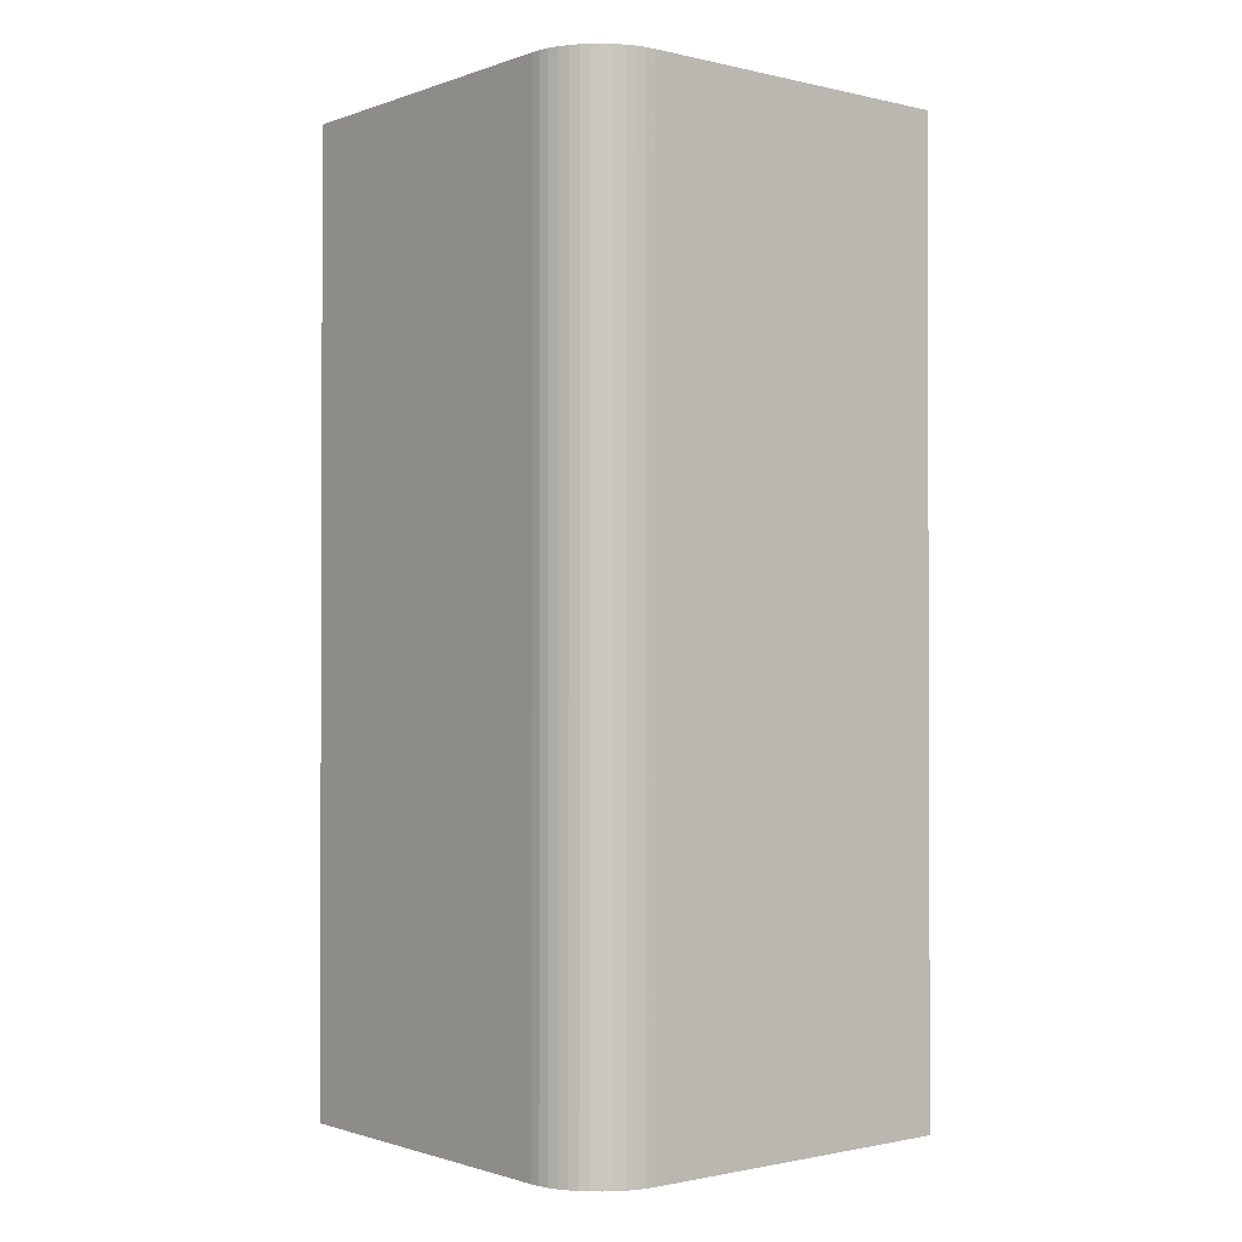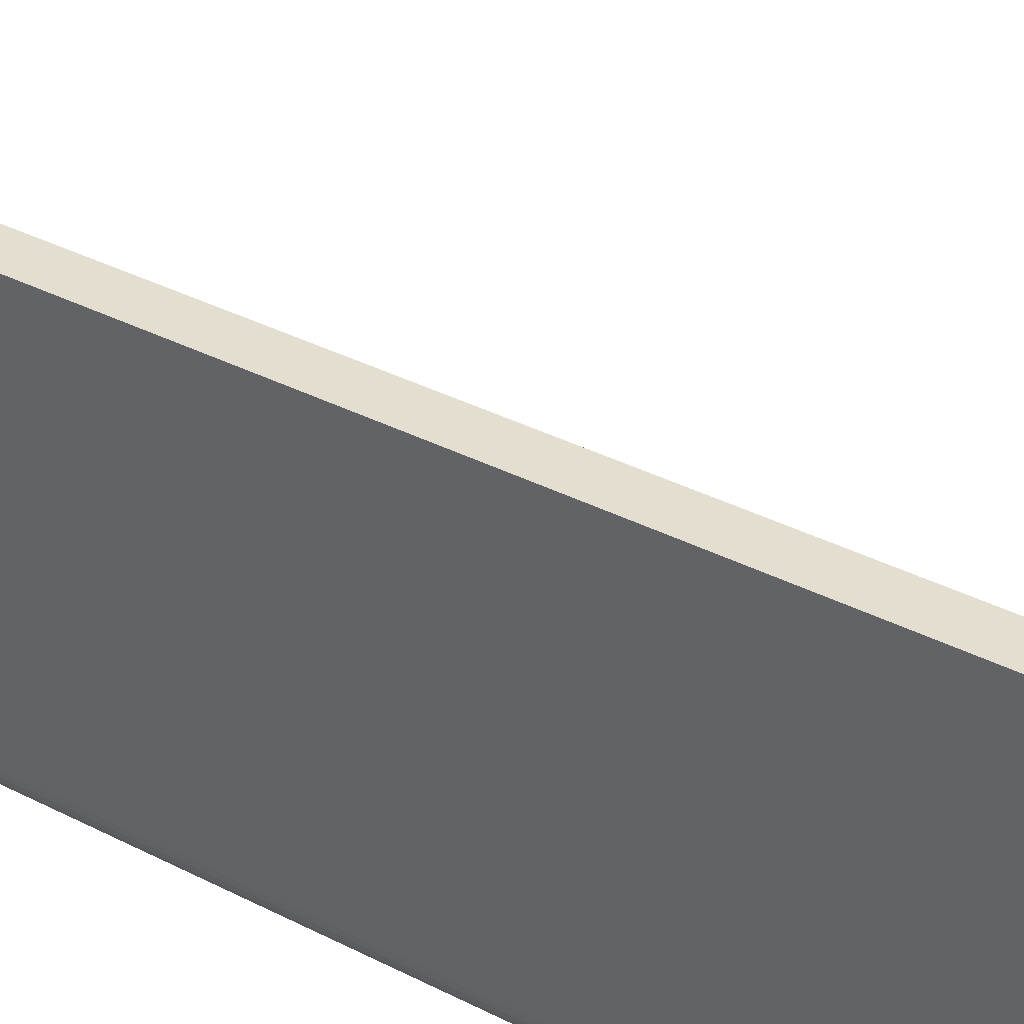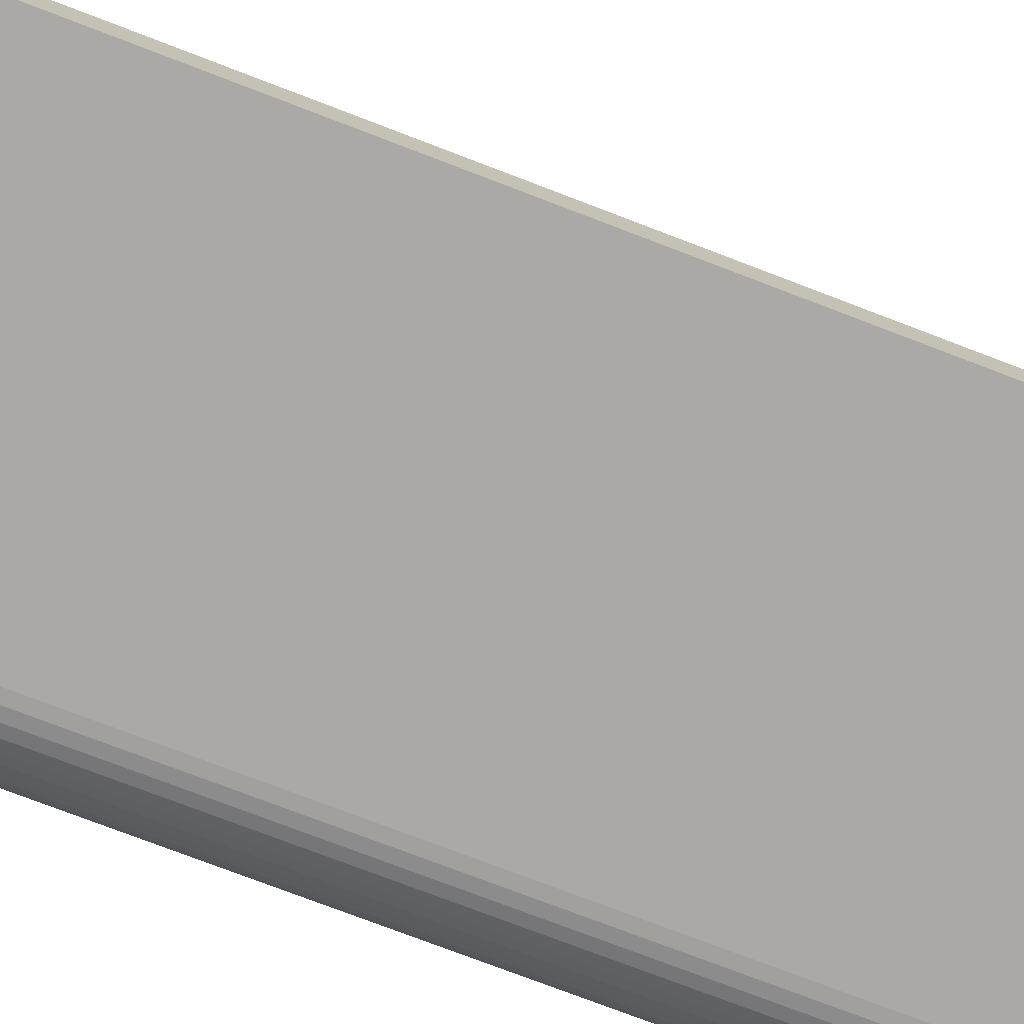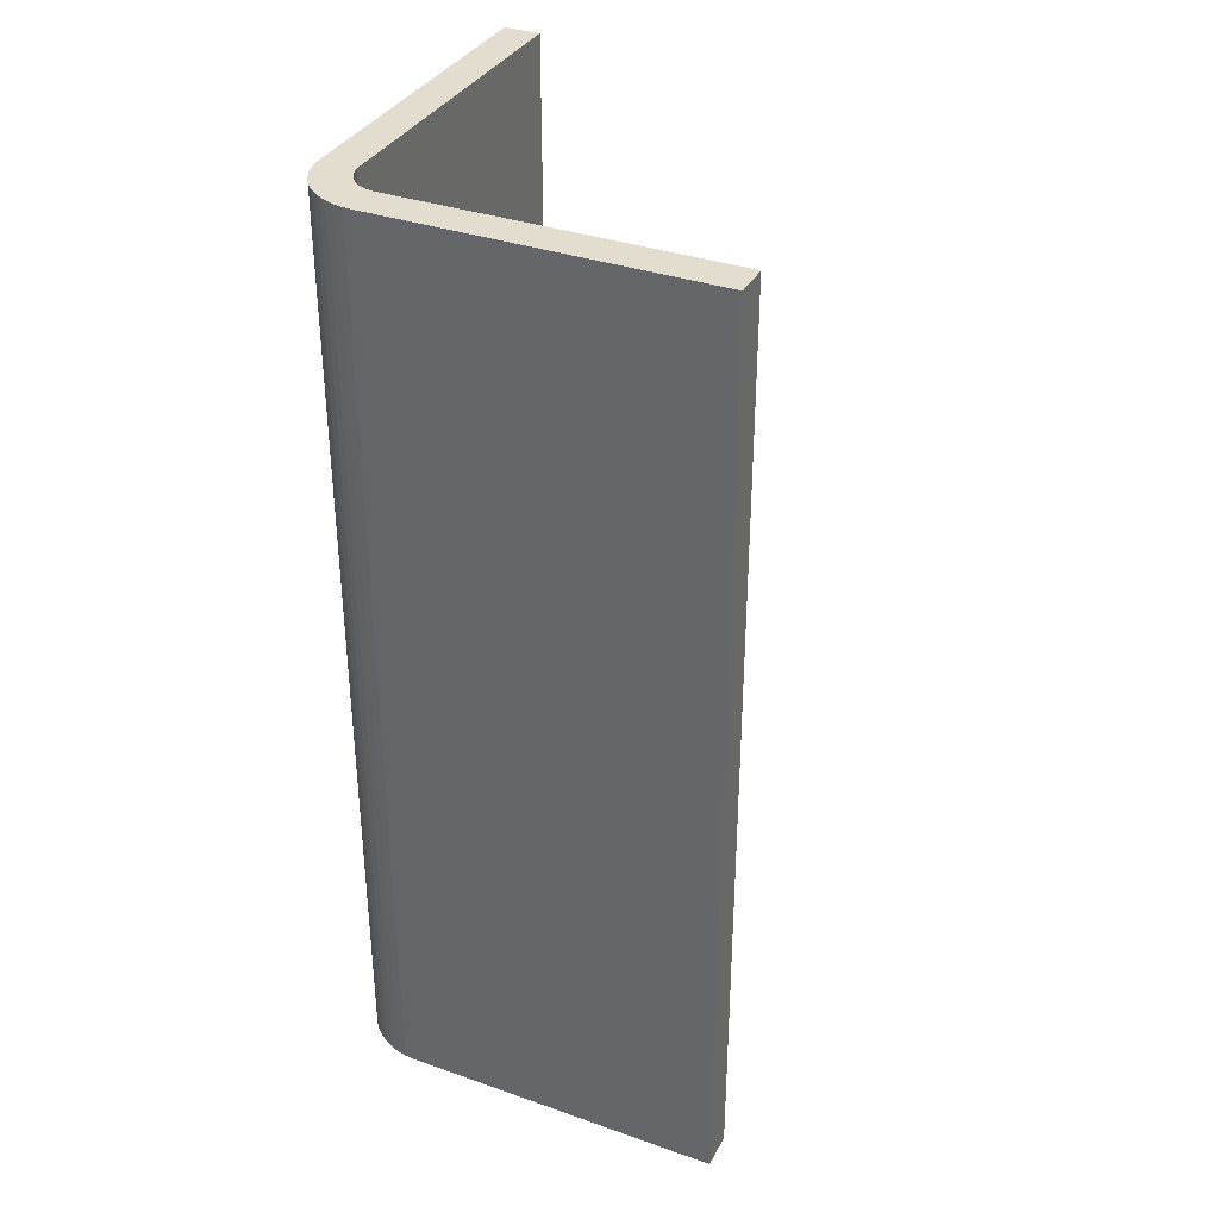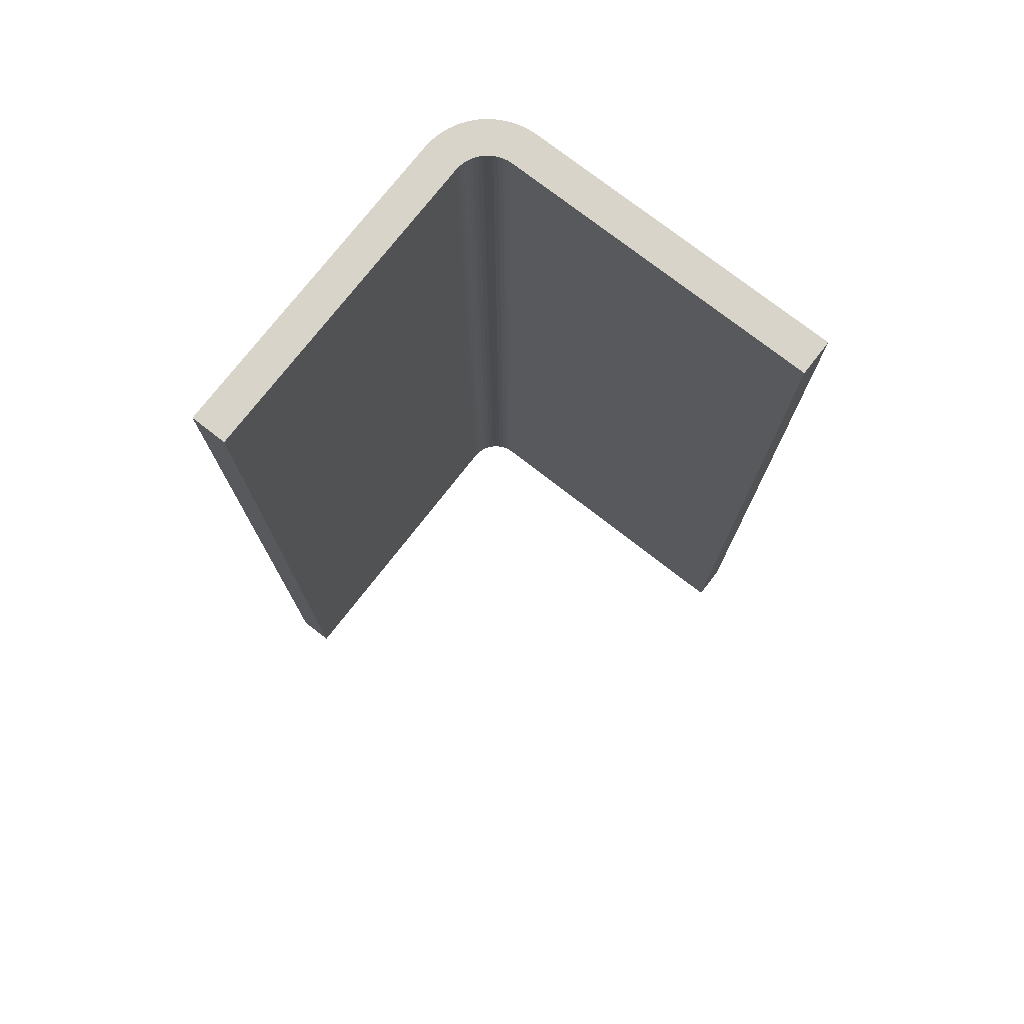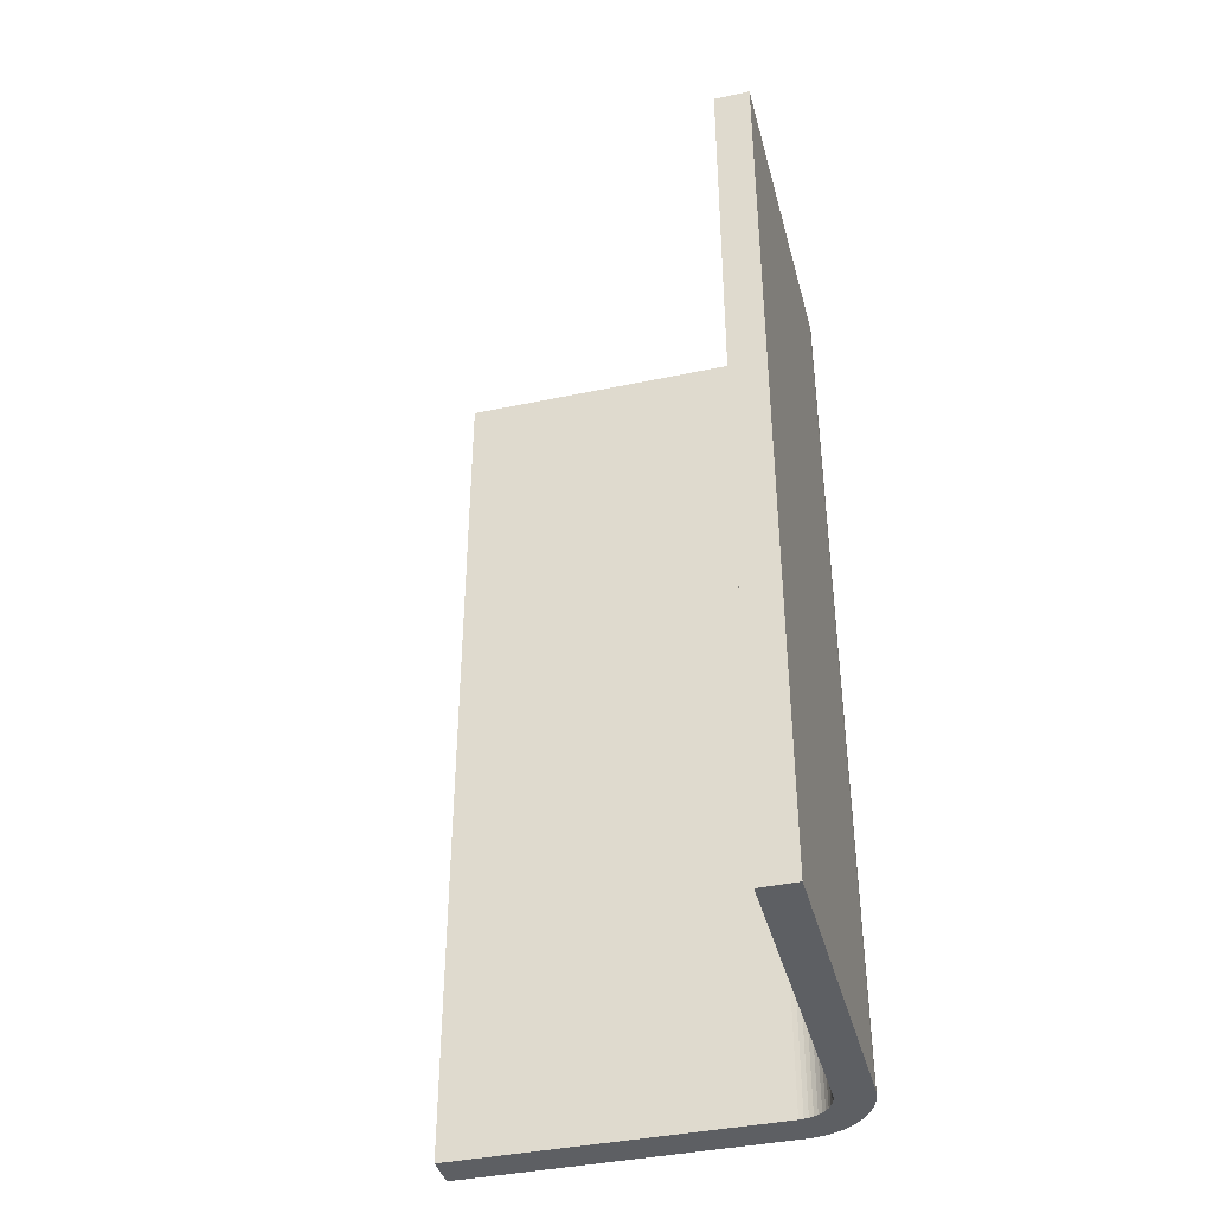
<metadata>
{"format":"obj","ext":"obj","renderer":"f3d","projection":"perspective","resolution":1024,"background":"white","views":[{"elev":-1.2,"azim":-129.4,"up":"+Y"},{"elev":36.5,"azim":-56.3,"up":"+Z"},{"elev":-75.4,"azim":69.0,"up":"+Z"},{"elev":35.0,"azim":-65.0,"up":"+Y"},{"elev":75.6,"azim":37.9,"up":"+Y"},{"elev":-40.2,"azim":104.6,"up":"+Y"}]}
</metadata>
<code>
v 0.3255 1 0.3643
v 0.3255 0 0.3643
v 0.3255 1 0.7133
v 0.3255 0 0.7133
v 0.7133 0 0.3255
v 0.3643 0 0.3255
v 0.7133 1 0.3255
v 0.3643 1 0.3255
v 0.3592 0 0.3258
v 0.3592 1 0.3258
v 0.3543 0 0.3268
v 0.3543 1 0.3268
v 0.3494 0 0.3285
v 0.3494 1 0.3285
v 0.3449 0 0.3307
v 0.3449 1 0.3307
v 0.3407 0 0.3335
v 0.3407 1 0.3335
v 0.3369 0 0.3369
v 0.3369 1 0.3369
v 0.3335 1 0.3407
v 0.3335 0 0.3407
v 0.3307 1 0.3449
v 0.3307 0 0.3449
v 0.3285 1 0.3494
v 0.3285 0 0.3494
v 0.3268 1 0.3543
v 0.3268 0 0.3543
v 0.3258 1 0.3592
v 0.3258 0 0.3592
v 0.3643 0 0.2867
v 0.7133 0 0.2867
v 0.3643 1 0.2867
v 0.7133 1 0.2867
v 0.2867 0 0.7133
v 0.2867 1 0.7133
v 0.2867 0 0.3643
v 0.2867 1 0.3643
v 0.2874 0 0.3542
v 0.2874 1 0.3542
v 0.2894 0 0.3442
v 0.2894 1 0.3442
v 0.2927 0 0.3346
v 0.2927 1 0.3346
v 0.2971 0 0.3255
v 0.2971 1 0.3255
v 0.3028 0 0.3171
v 0.3028 1 0.3171
v 0.3095 0 0.3095
v 0.3095 1 0.3095
v 0.3171 0 0.3028
v 0.3171 1 0.3028
v 0.3255 0 0.2971
v 0.3255 1 0.2971
v 0.3346 0 0.2927
v 0.3346 1 0.2927
v 0.3442 0 0.2894
v 0.3442 1 0.2894
v 0.3542 0 0.2874
v 0.3542 1 0.2874
g wallCornerRond
f 2 1 3
f 3 4 2
f 6 5 7
f 7 8 6
f 9 6 8
f 8 10 9
f 11 9 10
f 10 12 11
f 13 11 12
f 12 14 13
f 15 13 14
f 14 16 15
f 17 15 16
f 16 18 17
f 19 17 18
f 18 20 19
f 19 20 21
f 21 22 19
f 22 21 23
f 23 24 22
f 24 23 25
f 25 26 24
f 26 25 27
f 27 28 26
f 28 27 29
f 29 30 28
f 30 29 1
f 1 2 30
f 32 31 33
f 33 34 32
f 32 34 7
f 7 5 32
f 35 4 3
f 3 36 35
f 38 37 35
f 35 36 38
f 40 39 37
f 37 38 40
f 42 41 39
f 39 40 42
f 44 43 41
f 41 42 44
f 46 45 43
f 43 44 46
f 48 47 45
f 45 46 48
f 50 49 47
f 47 48 50
f 51 49 50
f 50 52 51
f 53 51 52
f 52 54 53
f 55 53 54
f 54 56 55
f 57 55 56
f 56 58 57
f 59 57 58
f 58 60 59
f 31 59 60
f 60 33 31
f 2 4 35
f 35 53 2
f 35 51 53
f 35 49 51
f 35 47 49
f 35 45 47
f 35 43 45
f 35 41 43
f 35 39 41
f 35 37 39
f 30 2 53
f 28 30 53
f 26 28 53
f 24 26 53
f 22 24 53
f 22 53 55
f 19 22 55
f 17 19 55
f 17 55 57
f 15 17 57
f 13 15 57
f 13 57 59
f 11 13 59
f 9 11 59
f 9 59 31
f 6 9 31
f 6 31 32
f 32 5 6
f 7 34 33
f 33 8 7
f 33 60 8
f 60 10 8
f 60 12 10
f 60 14 12
f 60 58 14
f 58 16 14
f 58 18 16
f 58 56 18
f 56 20 18
f 56 21 20
f 56 54 21
f 54 23 21
f 54 25 23
f 54 27 25
f 54 29 27
f 54 1 29
f 1 54 36
f 36 3 1
f 54 52 36
f 52 50 36
f 50 48 36
f 48 46 36
f 46 44 36
f 44 42 36
f 42 40 36
f 40 38 36
g wallCornerRond
f 2 1 3
f 3 4 2
f 6 5 7
f 7 8 6
f 9 6 8
f 8 10 9
f 11 9 10
f 10 12 11
f 13 11 12
f 12 14 13
f 15 13 14
f 14 16 15
f 17 15 16
f 16 18 17
f 19 17 18
f 18 20 19
f 19 20 21
f 21 22 19
f 22 21 23
f 23 24 22
f 24 23 25
f 25 26 24
f 26 25 27
f 27 28 26
f 28 27 29
f 29 30 28
f 30 29 1
f 1 2 30
f 32 31 33
f 33 34 32
f 32 34 7
f 7 5 32
f 35 4 3
f 3 36 35
f 38 37 35
f 35 36 38
f 40 39 37
f 37 38 40
f 42 41 39
f 39 40 42
f 44 43 41
f 41 42 44
f 46 45 43
f 43 44 46
f 48 47 45
f 45 46 48
f 50 49 47
f 47 48 50
f 51 49 50
f 50 52 51
f 53 51 52
f 52 54 53
f 55 53 54
f 54 56 55
f 57 55 56
f 56 58 57
f 59 57 58
f 58 60 59
f 31 59 60
f 60 33 31
f 2 4 35
f 35 53 2
f 35 51 53
f 35 49 51
f 35 47 49
f 35 45 47
f 35 43 45
f 35 41 43
f 35 39 41
f 35 37 39
f 30 2 53
f 28 30 53
f 26 28 53
f 24 26 53
f 22 24 53
f 22 53 55
f 19 22 55
f 17 19 55
f 17 55 57
f 15 17 57
f 13 15 57
f 13 57 59
f 11 13 59
f 9 11 59
f 9 59 31
f 6 9 31
f 6 31 32
f 32 5 6
f 7 34 33
f 33 8 7
f 33 60 8
f 60 10 8
f 60 12 10
f 60 14 12
f 60 58 14
f 58 16 14
f 58 18 16
f 58 56 18
f 56 20 18
f 56 21 20
f 56 54 21
f 54 23 21
f 54 25 23
f 54 27 25
f 54 29 27
f 54 1 29
f 1 54 36
f 36 3 1
f 54 52 36
f 52 50 36
f 50 48 36
f 48 46 36
f 46 44 36
f 44 42 36
f 42 40 36
f 40 38 36

</code>
